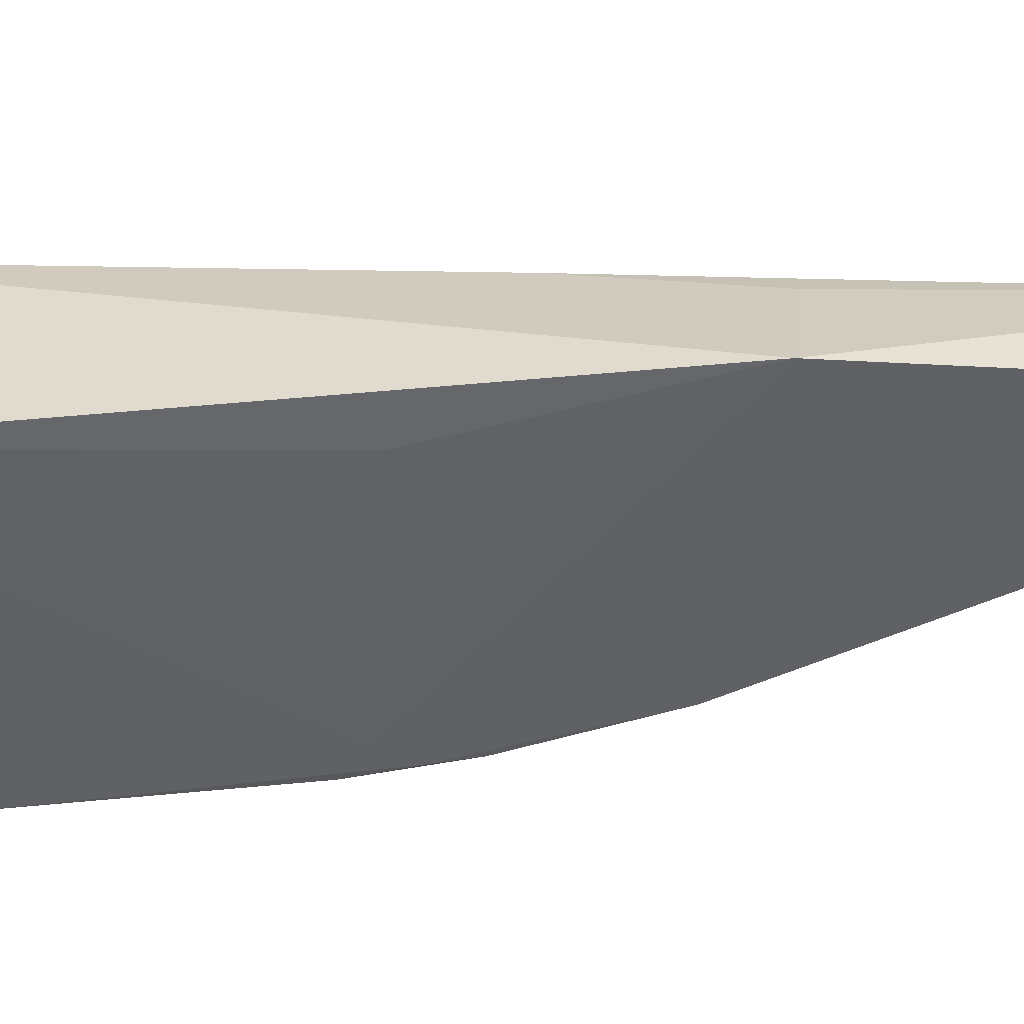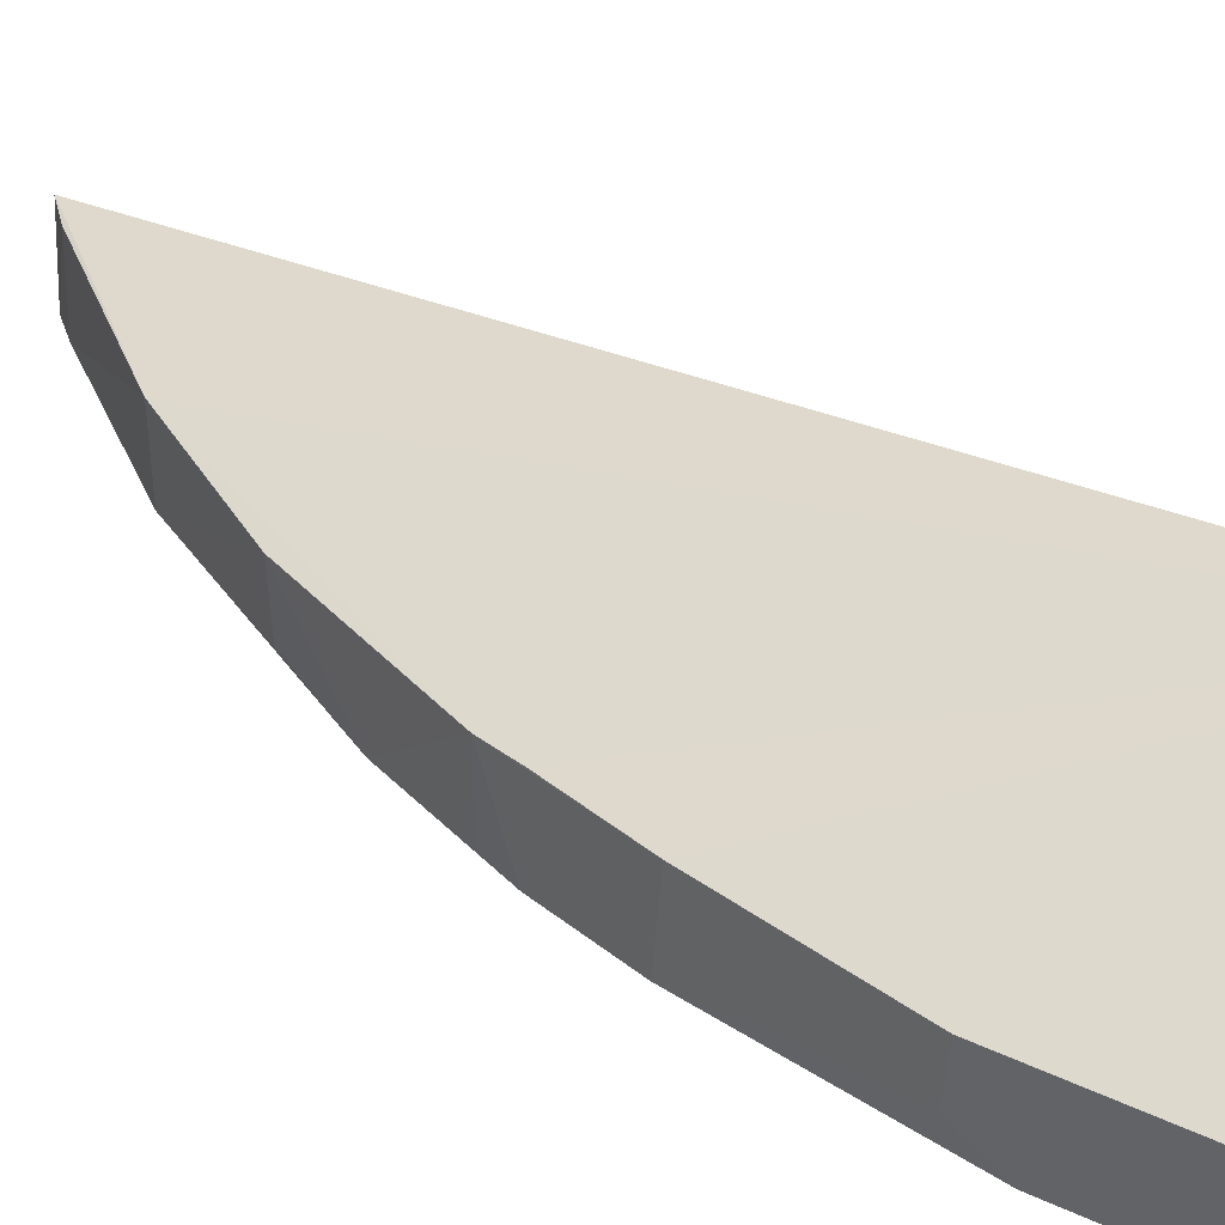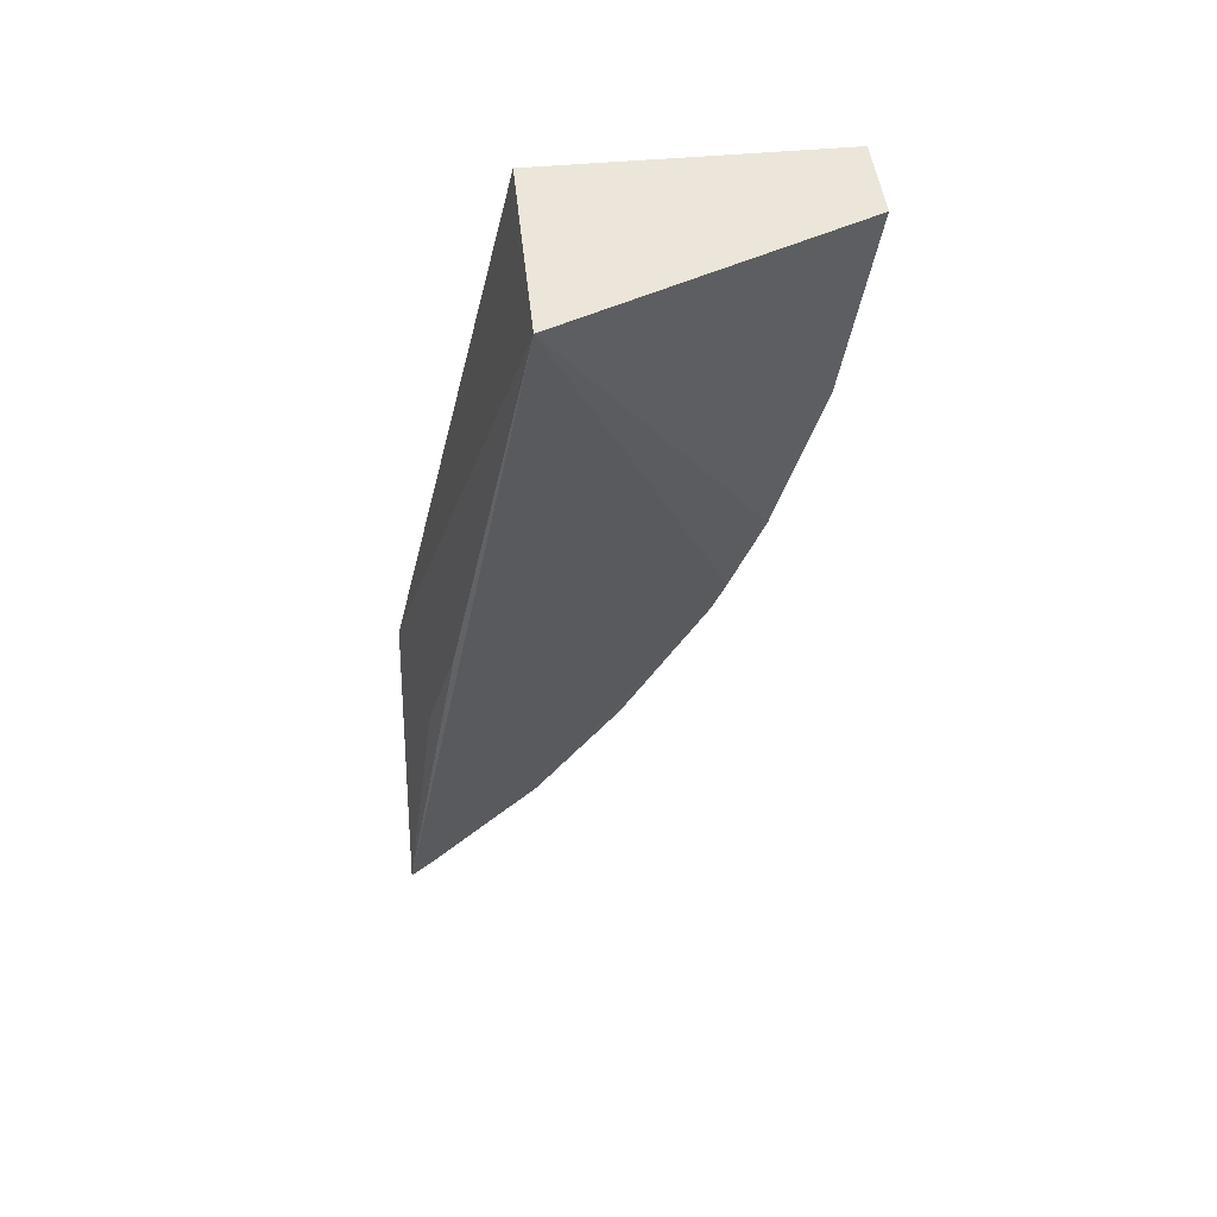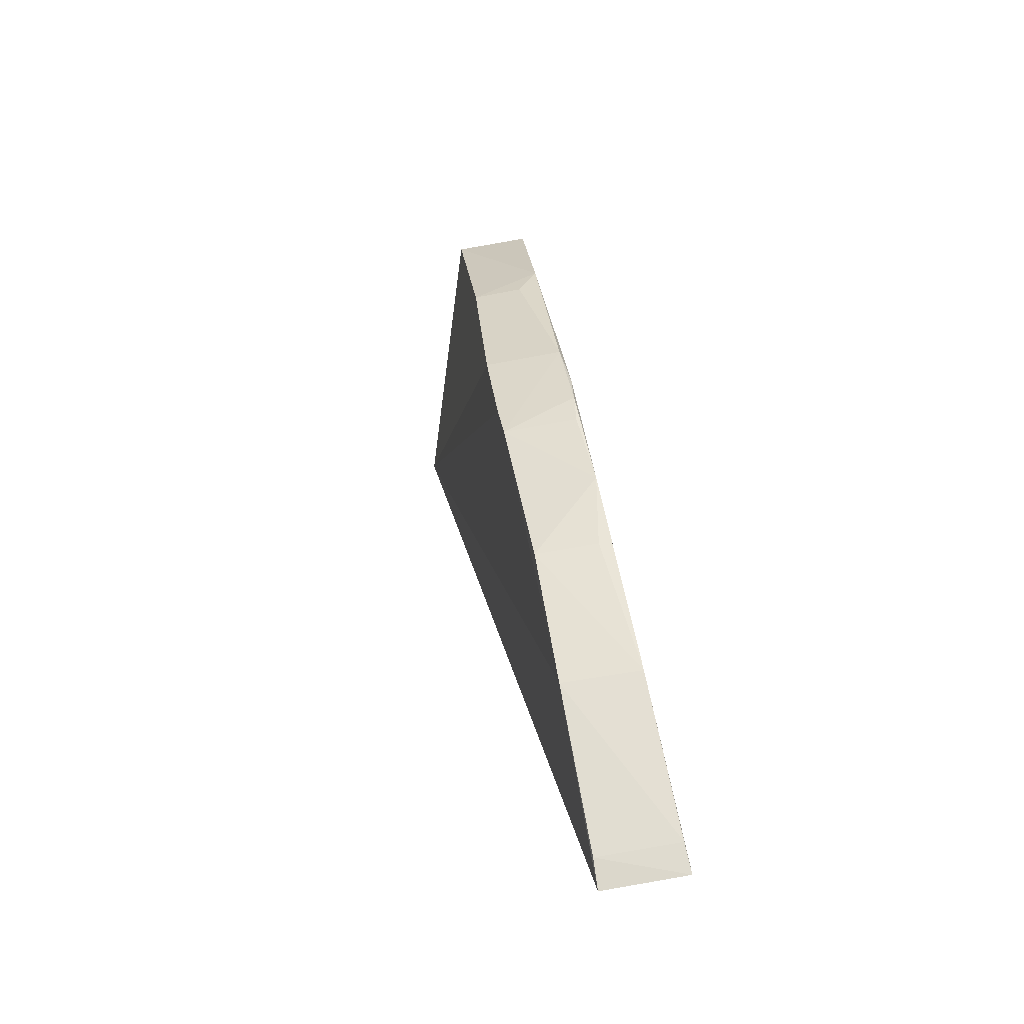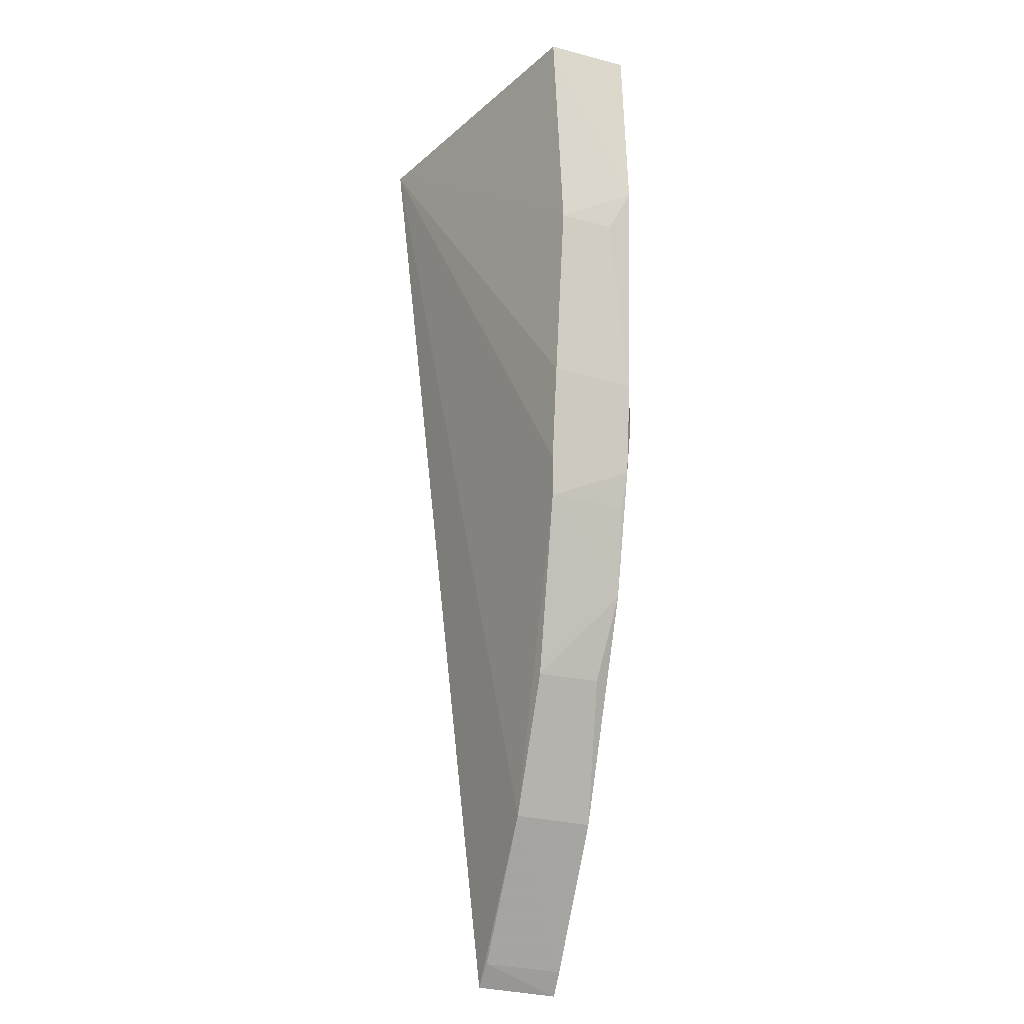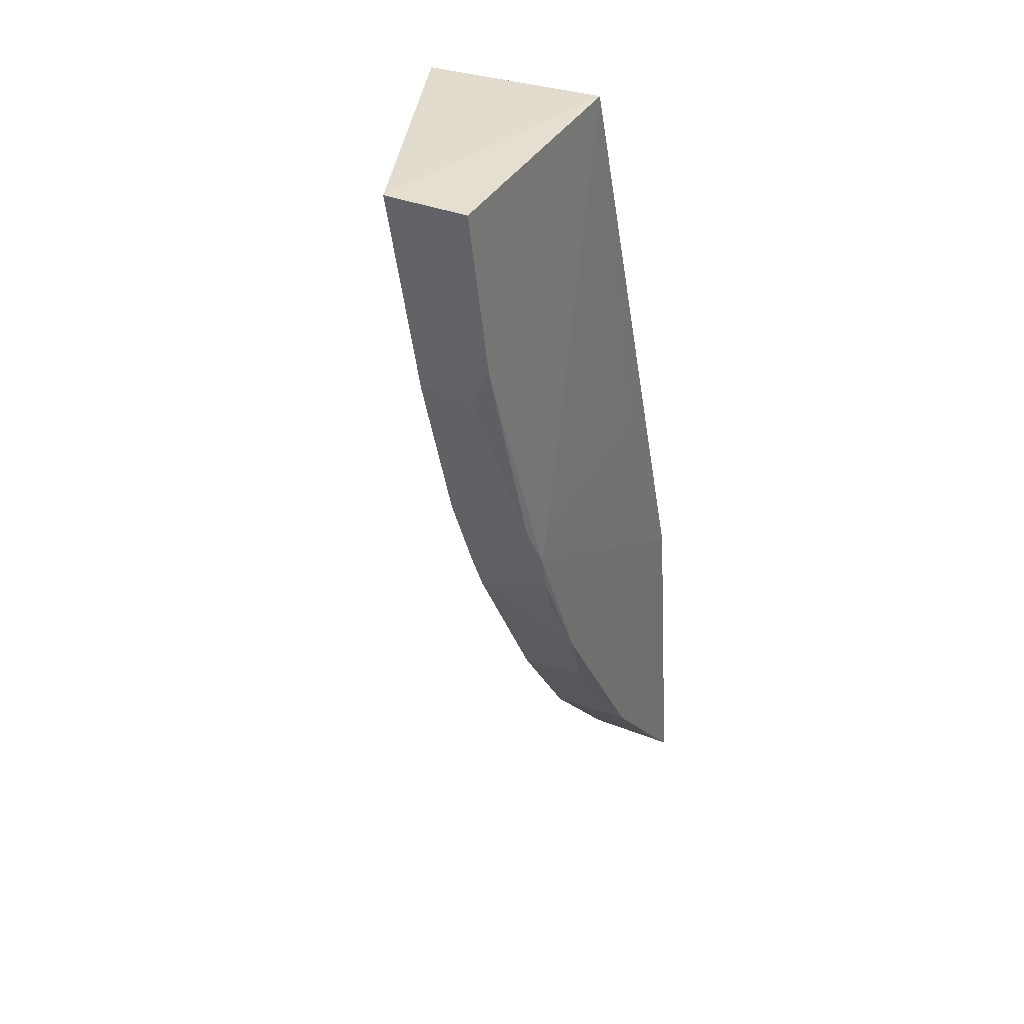
<metadata>
{"format":"obj","ext":"obj","renderer":"f3d","projection":"perspective","resolution":1024,"background":"white","views":[{"elev":-51.3,"azim":-93.4,"up":"+Z"},{"elev":40.8,"azim":117.7,"up":"+Z"},{"elev":50.5,"azim":-6.3,"up":"+Y"},{"elev":-71.6,"azim":101.5,"up":"+Y"},{"elev":-26.8,"azim":71.0,"up":"+Y"},{"elev":36.3,"azim":115.2,"up":"+Y"}]}
</metadata>
<code>
v 0.123 -0.006894 0.03901
v 0.1502 -0.02827 0.02678
v 0.1528 -0.006133 0.02872
v 0.123 -0.006505 0.01956
v 0.1079 -0.1073 0.01326
v 0.1526 -0.006416 0.02007
v 0.1077 -0.1069 0.02237
v 0.151 -0.02409 0.01884
v 0.1318 -0.07726 0.02337
v 0.1091 -0.07149 0.01488
v 0.1416 -0.04844 0.01661
v 0.1226 -0.09086 0.02282
v 0.1421 -0.05541 0.02539
v 0.1117 -0.07285 0.02544
v 0.1431 -0.05192 0.01643
v 0.1184 -0.04842 0.01645
v 0.1101 -0.1047 0.02229
v 0.1224 -0.091 0.01421
v 0.1455 -0.04589 0.02609
v 0.1407 -0.0594 0.02493
v 0.1147 -0.05751 0.03011
v 0.1102 -0.105 0.01344
v 0.1362 -0.06865 0.01552
v 0.1455 -0.04652 0.01725
v 0.1316 -0.07716 0.01646
v 0.1502 -0.02861 0.0211
v 0.1421 -0.05585 0.01643
v 0.1406 -0.05948 0.01659
f 1 2 3
f 1 3 4
f 6 4 3
f 8 6 3
f 8 3 2
f 10 1 4
f 10 5 7
f 11 4 6
f 12 1 7
f 14 10 7
f 15 11 6
f 15 6 8
f 15 10 11
f 16 11 10
f 16 10 4
f 16 4 11
f 17 12 7
f 17 7 5
f 18 9 12
f 18 5 10
f 18 10 15
f 19 2 1
f 19 1 13
f 20 12 9
f 20 19 13
f 20 13 1
f 20 1 12
f 21 14 7
f 21 7 1
f 21 1 10
f 21 10 14
f 22 17 5
f 22 12 17
f 22 18 12
f 22 5 18
f 23 18 15
f 23 20 9
f 24 15 8
f 24 2 19
f 24 19 20
f 25 23 9
f 25 9 18
f 25 18 23
f 26 24 8
f 26 8 2
f 26 2 24
f 27 23 15
f 27 15 24
f 27 24 20
f 28 27 20
f 28 20 23
f 28 23 27

</code>
